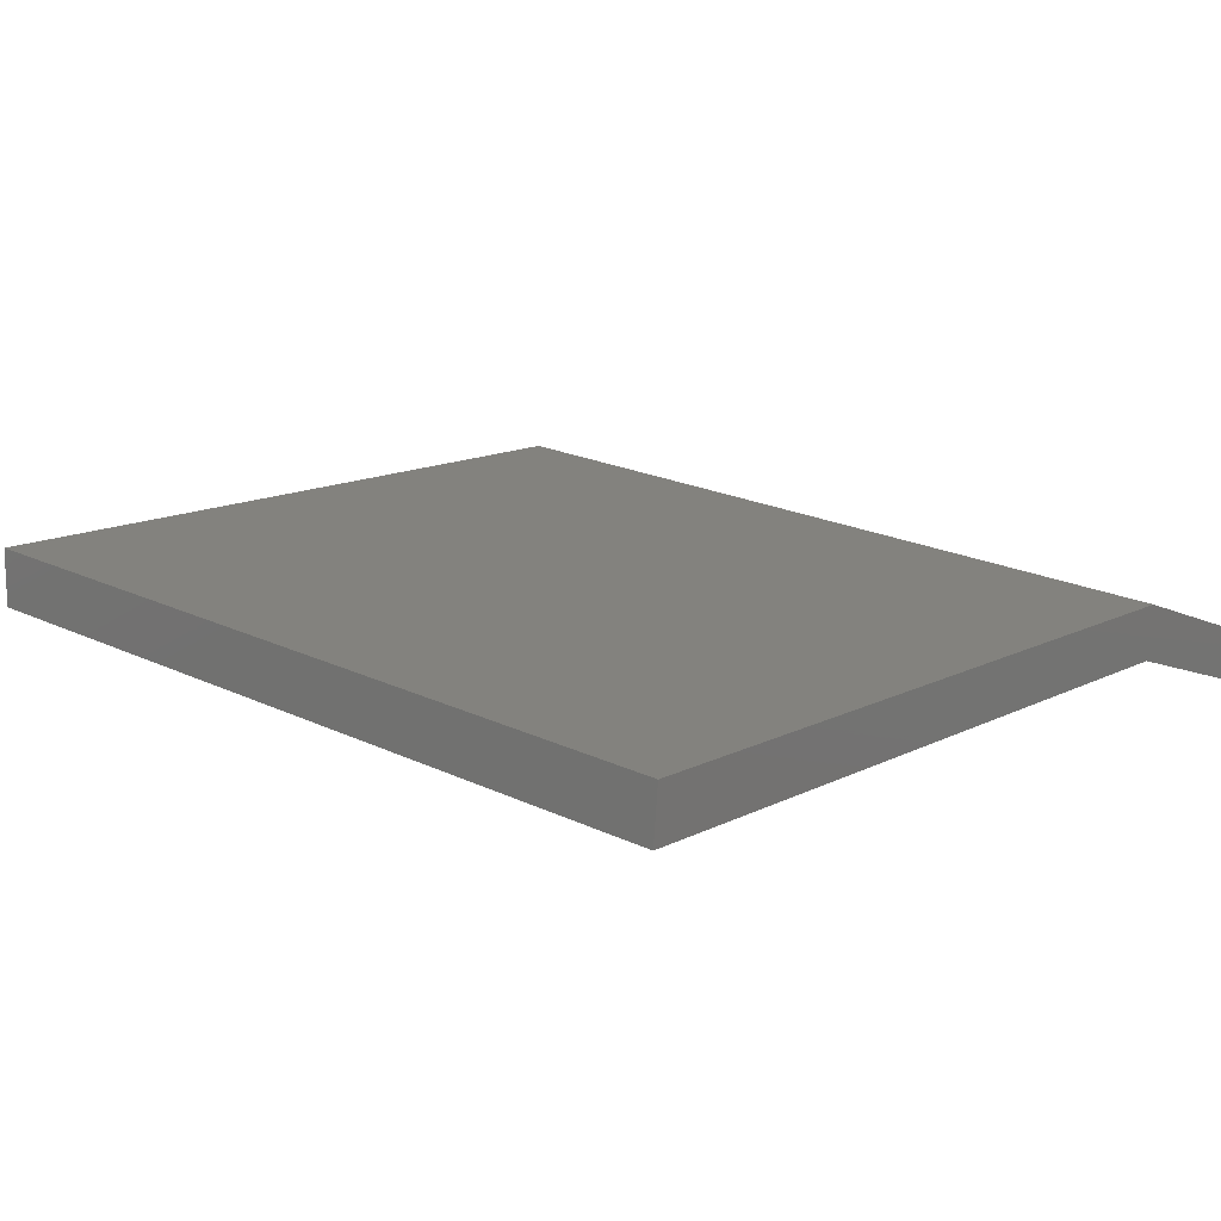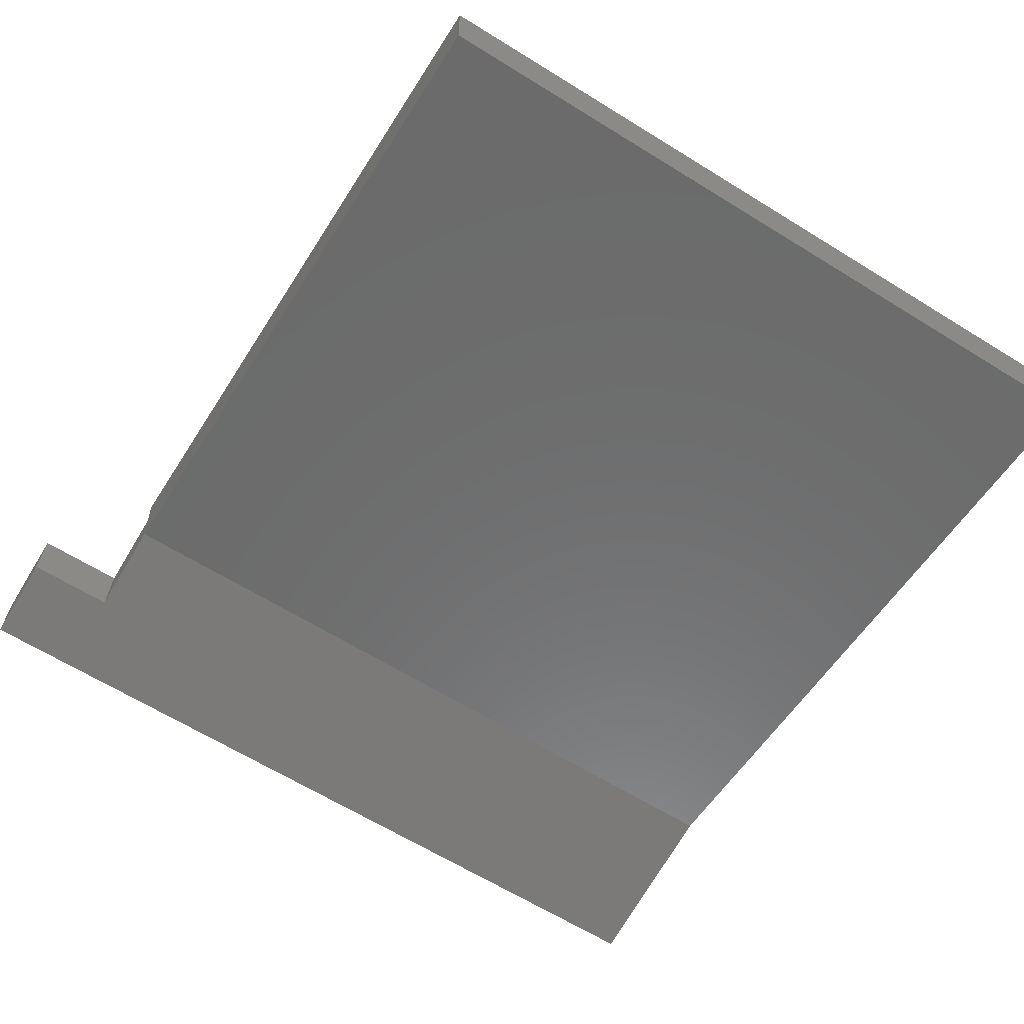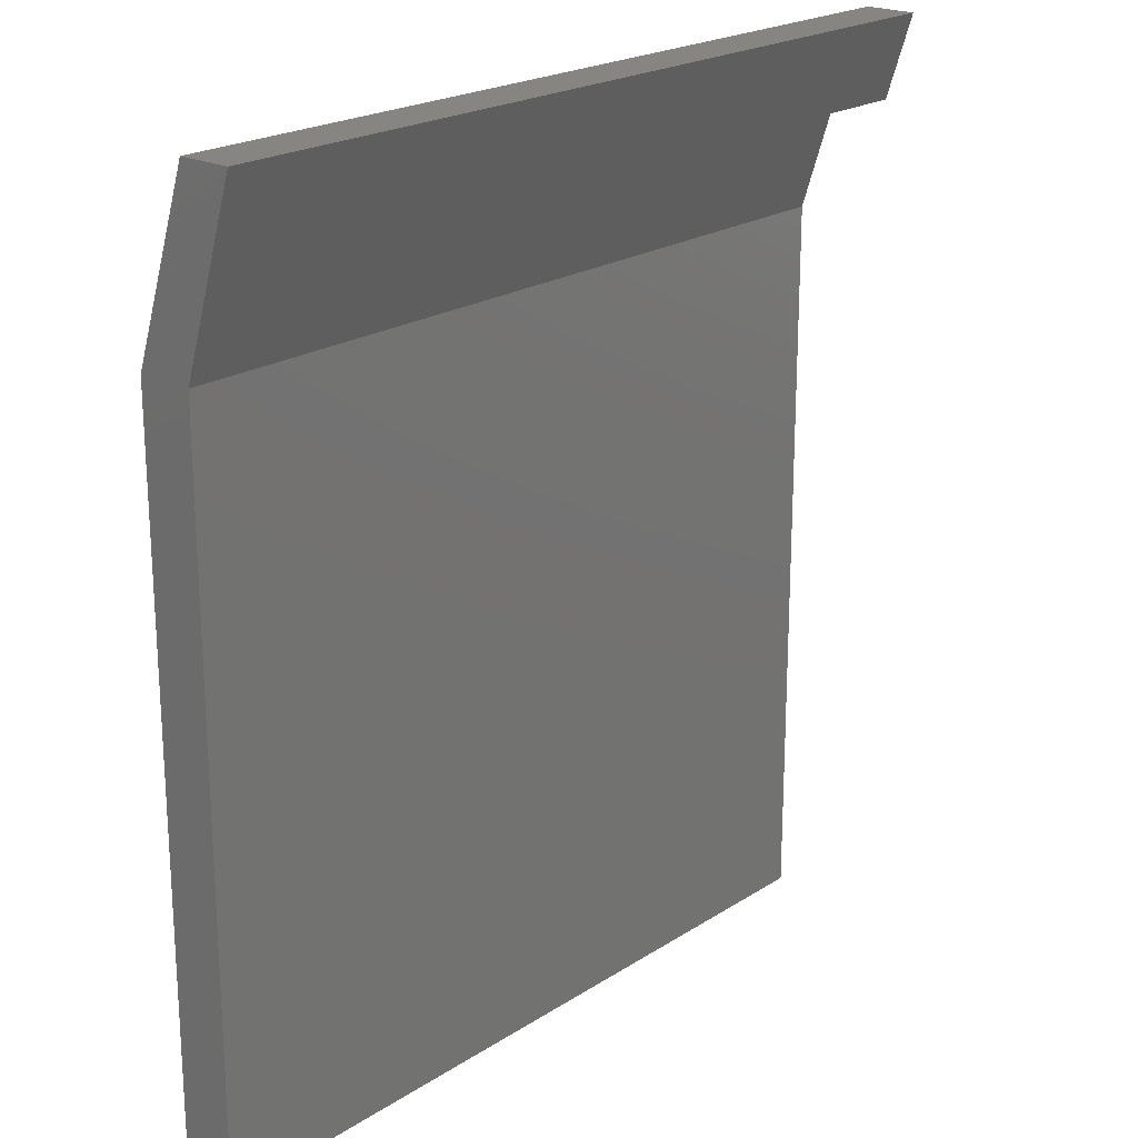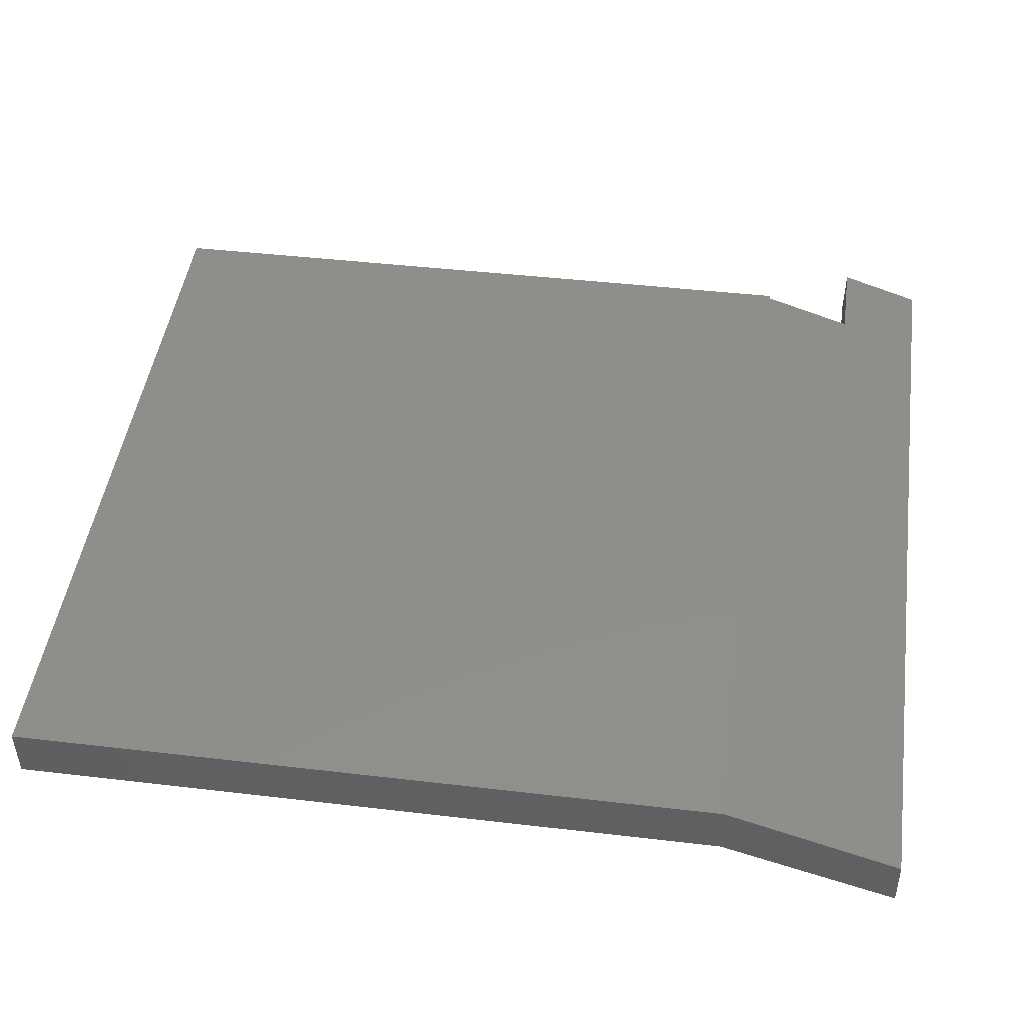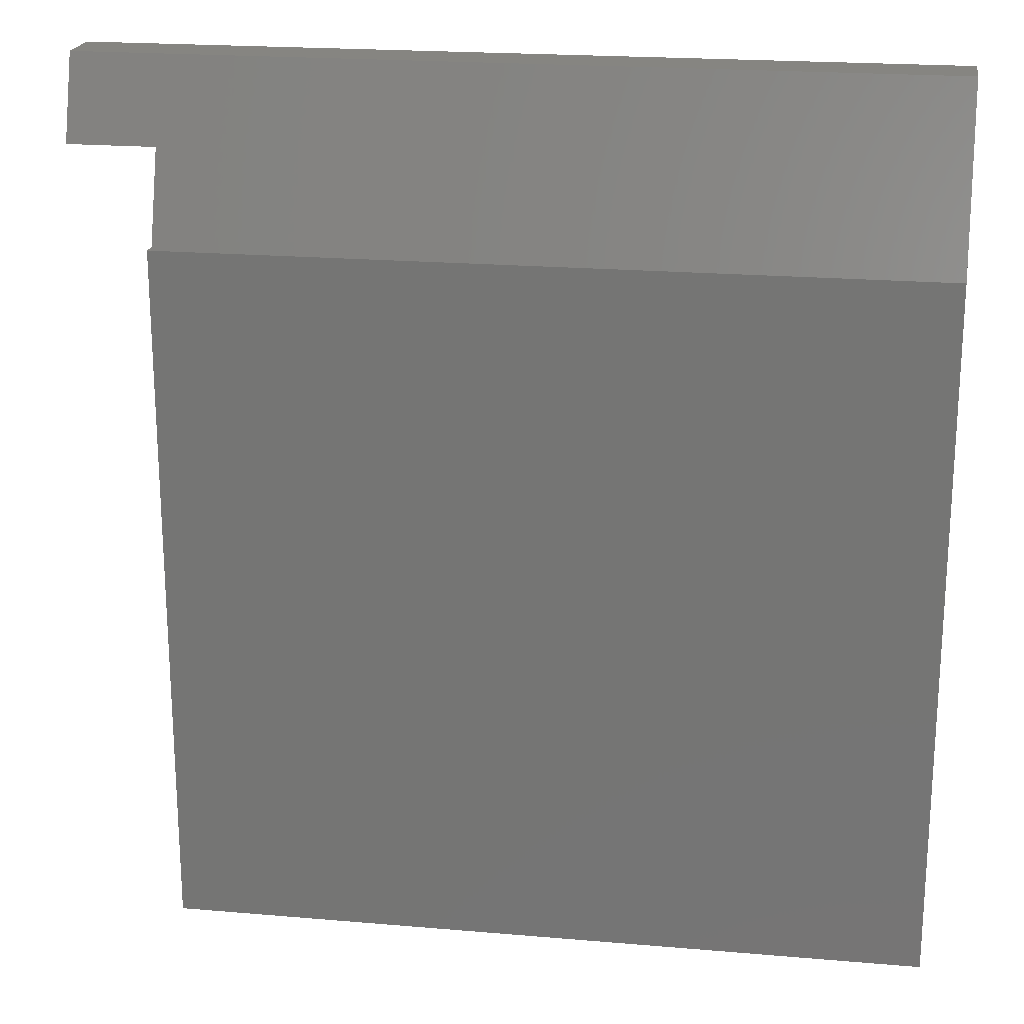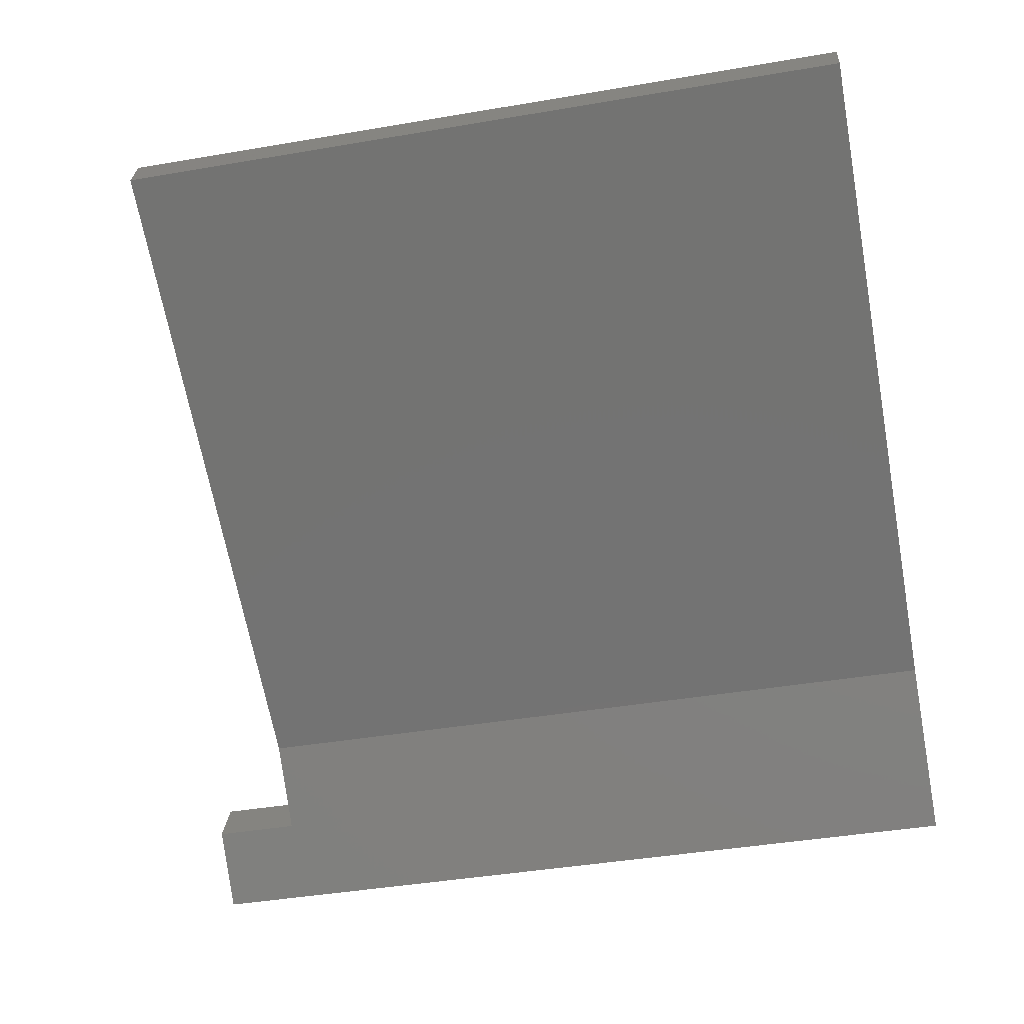
<metadata>
{"format":"stl","ext":"stl","renderer":"f3d","projection":"perspective","resolution":1024,"background":"white","views":[{"elev":13.5,"azim":40.8,"up":"+Z"},{"elev":-55.9,"azim":-31.6,"up":"+Z"},{"elev":21.3,"azim":136.0,"up":"+Y"},{"elev":42.1,"azim":98.1,"up":"+Z"},{"elev":20.8,"azim":13.4,"up":"+Y"},{"elev":-66.7,"azim":10.5,"up":"+Z"}]}
</metadata>
<code>
# stl→obj: 17 verts, 30 faces
v 6900 -7185 484.7
v 6893 -7506 403.6
v 6909 -7506 591.3
v 6885 -7188 303.6
v 9501 -6896 0
v 6582 -7188 328.1
v 6574 -6896 236
v 9516 -7506 192.1
v 6596 -7185 509.2
v 9515 -6896 177.2
v 6588 -6896 413.2
v 9531 -7506 379.8
v 6893 -7506 592.5
v 9531 -9963 379.8
v 6893 -9963 403.6
v 9516 -9963 192.1
v 6893 -9963 592.5
f 1 2 3
f 2 1 4
f 5 6 7
f 6 5 4
f 4 5 2
f 2 5 8
f 9 10 11
f 10 9 1
f 10 1 3
f 10 3 12
f 7 10 5
f 10 7 11
f 9 7 6
f 7 9 11
f 1 6 4
f 6 1 9
f 13 3 2
f 14 15 16
f 15 14 17
f 13 15 17
f 15 13 2
f 8 14 16
f 14 8 12
f 12 8 5
f 12 5 10
f 2 16 15
f 16 2 8
f 14 13 17
f 13 14 3
f 3 14 12

</code>
